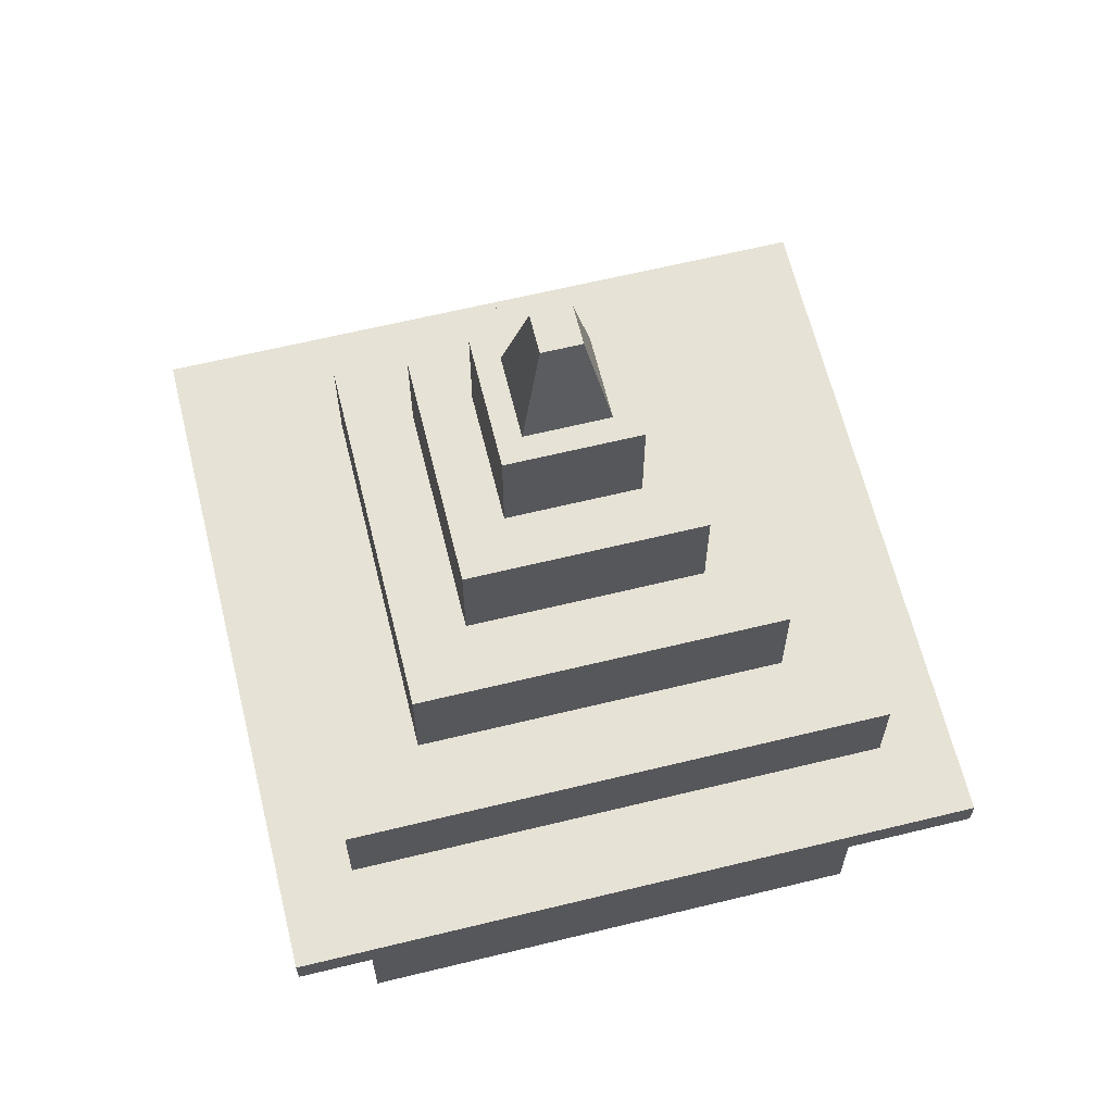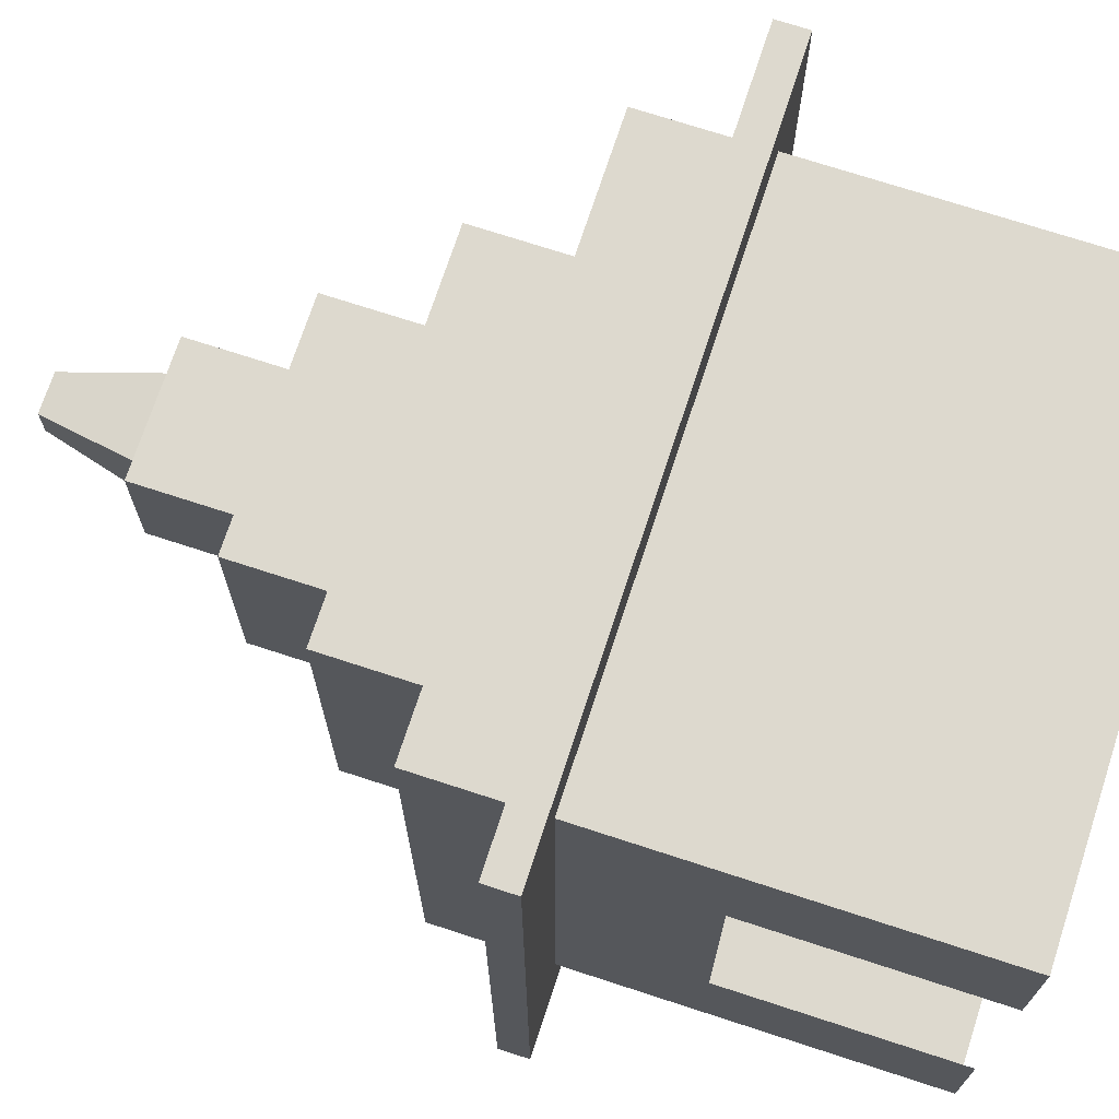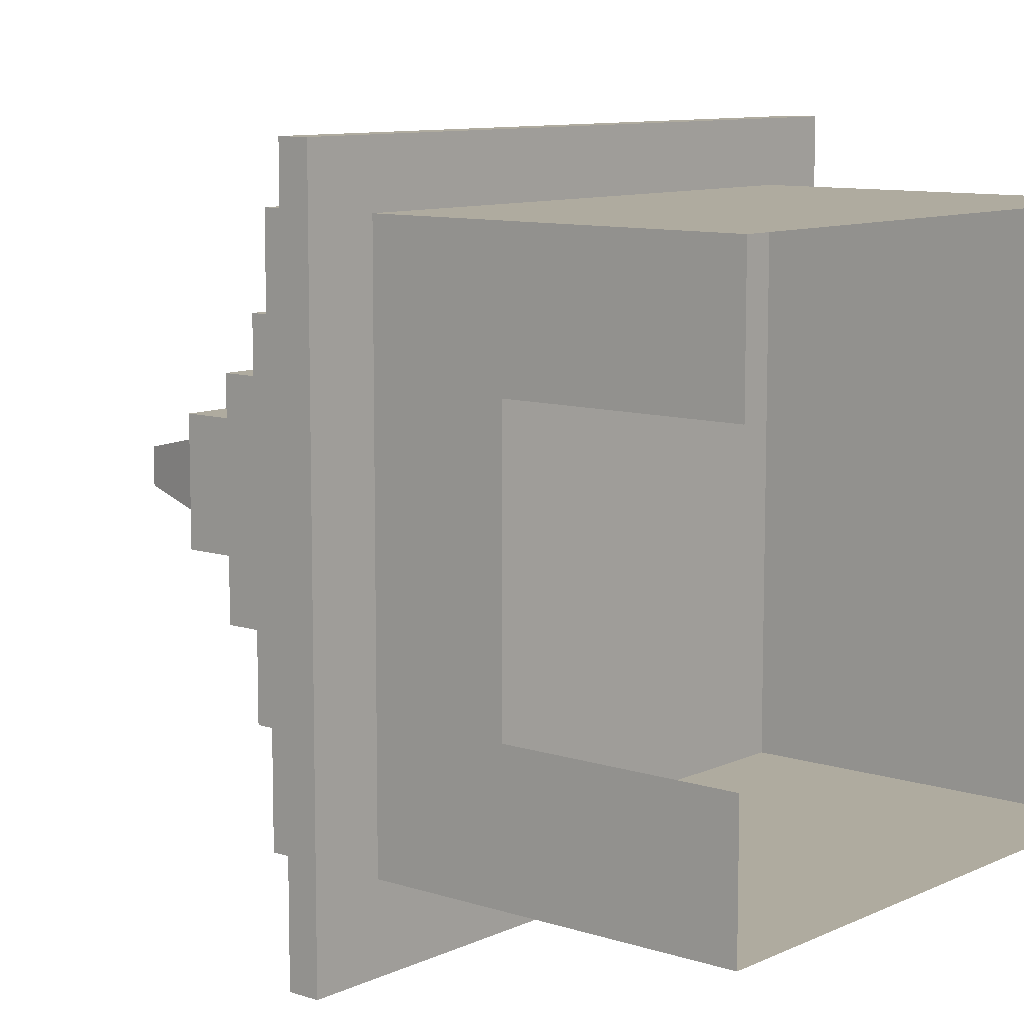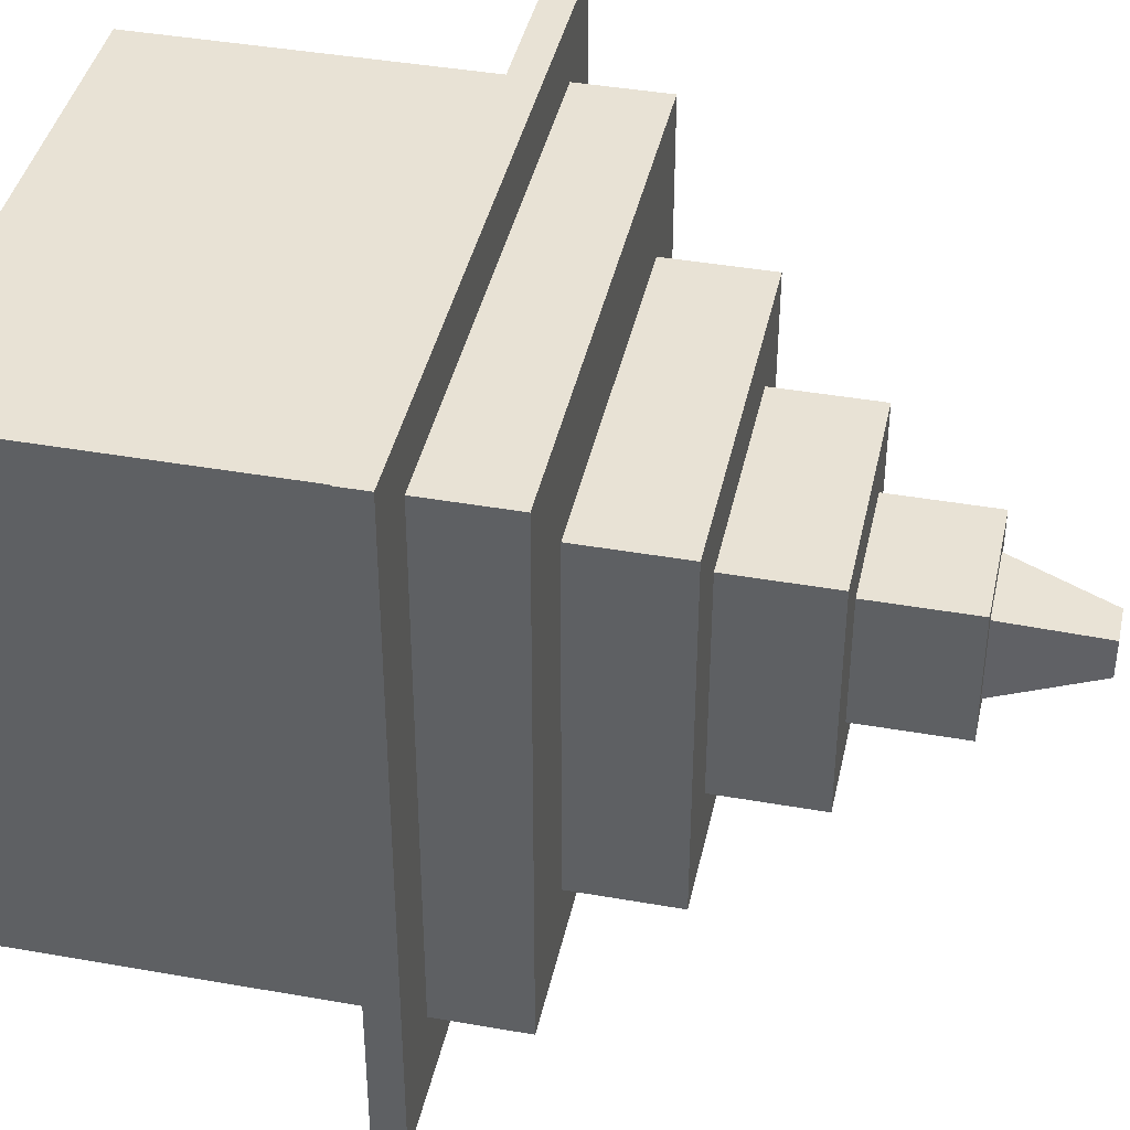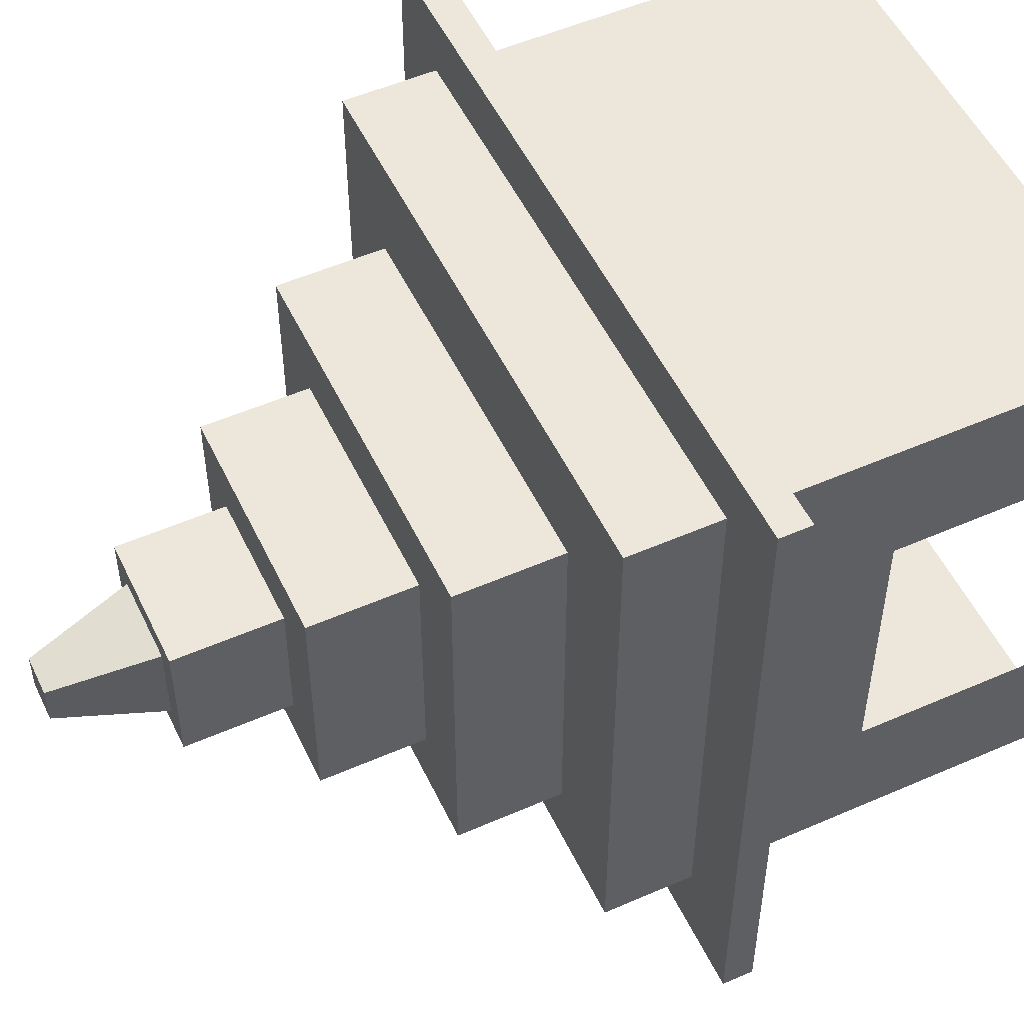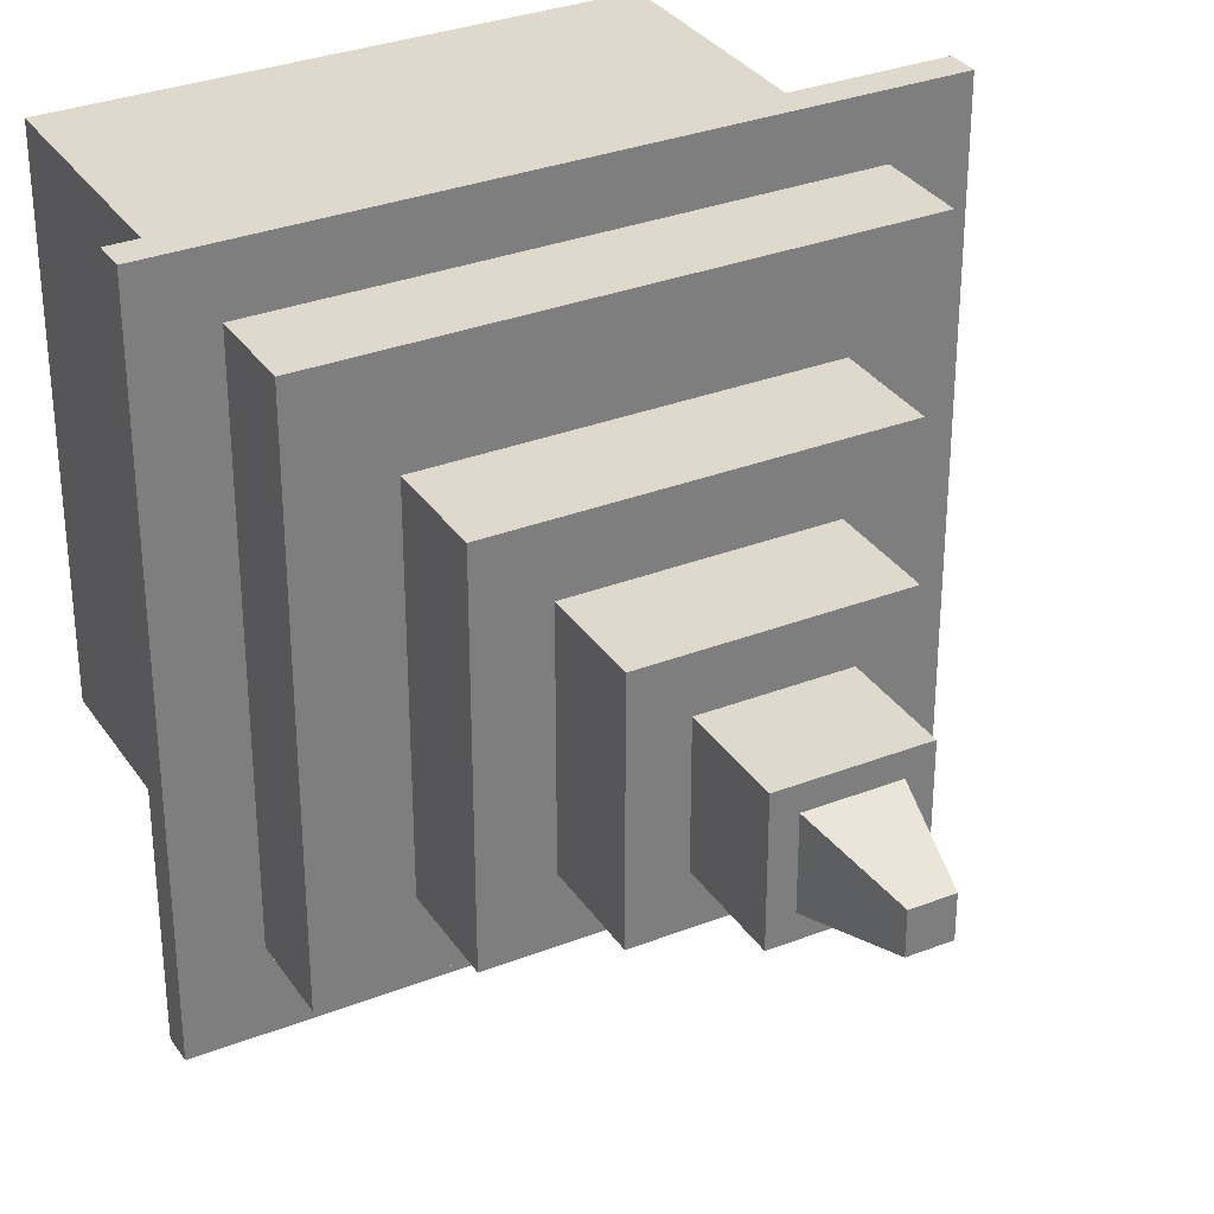
<metadata>
{"format":"obj","ext":"obj","renderer":"f3d","projection":"perspective","resolution":1024,"background":"white","views":[{"elev":64.0,"azim":-13.8,"up":"+Z"},{"elev":71.8,"azim":108.1,"up":"+Y"},{"elev":9.6,"azim":130.1,"up":"+Y"},{"elev":40.8,"azim":-77.8,"up":"+Y"},{"elev":52.6,"azim":64.8,"up":"+Y"},{"elev":32.2,"azim":-28.5,"up":"+Y"}]}
</metadata>
<code>
o Cube.005_Cube.004
v -0.3616 -0.5766 8.814
v -0.3616 0.3652 8.814
v 0.5802 0.3652 8.814
v 0.5802 -0.5766 8.814
v -0.1074 -0.3224 9.961
v -0.1074 0.111 9.961
v 0.326 0.111 9.961
v 0.326 -0.3224 9.961
f 2 1 5
f 2 5 6
f 6 7 3
f 6 3 2
f 7 8 4
f 7 4 3
f 1 4 8
f 1 8 5
f 1 2 3
f 1 3 4
f 8 7 6
f 8 6 5
o Cube.004_Cube.003
v -0.6205 -0.8355 7.702
v -0.6205 0.6241 7.702
v 0.8391 0.6241 7.702
v 0.8391 -0.8355 7.702
v -0.6205 -0.8355 8.849
v -0.6205 0.6241 8.849
v 0.8391 0.6241 8.849
v 0.8391 -0.8355 8.849
f 10 9 13
f 10 13 14
f 14 15 11
f 14 11 10
f 15 16 12
f 15 12 11
f 9 12 16
f 9 16 13
f 9 10 11
f 9 11 12
f 16 15 14
f 16 14 13
o Cube.003_Cube.002
v -1.192 -1.407 6.545
v -1.192 1.195 6.545
v 1.41 1.195 6.545
v 1.41 -1.407 6.545
v -1.192 -1.407 7.692
v -1.192 1.195 7.692
v 1.41 1.195 7.692
v 1.41 -1.407 7.692
f 18 17 21
f 18 21 22
f 22 23 19
f 22 19 18
f 23 24 20
f 23 20 19
f 17 20 24
f 17 24 21
f 17 18 19
f 17 19 20
f 24 23 22
f 24 22 21
o Cube.001
v -1.928 -2.143 5.41
v -1.928 1.932 5.41
v 2.147 1.932 5.41
v 2.147 -2.143 5.41
v -1.928 -2.143 6.557
v -1.928 1.932 6.557
v 2.147 1.932 6.557
v 2.147 -2.143 6.557
f 26 25 29
f 26 29 30
f 30 31 27
f 30 27 26
f 31 32 28
f 31 28 27
f 25 28 32
f 25 32 29
f 25 26 27
f 25 27 28
f 32 31 30
f 32 30 29
o Cube.002_Cube.008
v -3.719 -3.934 4.055
v -3.719 3.723 4.055
v 3.938 3.723 4.055
v 3.938 -3.934 4.055
v -3.719 -3.934 4.396
v -3.719 3.723 4.396
v 3.938 3.723 4.396
v 3.938 -3.934 4.396
f 34 33 37
f 34 37 38
f 38 39 35
f 38 35 34
f 39 40 36
f 39 36 35
f 33 36 40
f 33 40 37
f 33 34 35
f 33 35 36
f 40 39 38
f 40 38 37
o Cube
v -2.909 3.039 0.04514
v 3.13 3.039 0.04514
v 3.13 -3 0.04514
v -2.909 -3 0.04514
v -2.909 3.039 5.385
v 3.13 3.039 5.385
v 3.13 -3 5.385
v -2.909 -3 5.385
v 3.13 3.039 1.637
v -2.909 3.039 1.637
v 3.13 -3 1.637
v -2.909 -3 1.637
v 3.13 3.039 0.8411
v 3.13 0.01916 5.385
v 3.13 -3 0.8411
v 3.13 3.039 3.511
v 3.13 -3 3.511
v 3.13 0.01916 3.511
v 3.13 3.039 0.4431
v 3.13 -1.491 5.385
v 3.13 -3 0.4431
v 3.13 1.529 0.04514
v 3.13 3.039 4.448
v 3.13 -3 4.448
v 3.13 1.529 1.637
v 3.13 3.039 1.239
v 3.13 1.529 5.385
v 3.13 -3 1.239
v 3.13 -1.491 0.04514
v 3.13 3.039 2.574
v 3.13 -3 2.574
v 3.13 -1.491 1.637
v 3.13 1.529 0.8411
v 3.13 -1.491 0.8411
v 3.13 0.01916 2.574
v 3.13 0.01916 4.448
v 3.13 1.529 3.511
v 3.13 -1.491 3.511
v 3.13 -1.491 0.4431
v 3.13 -1.491 2.574
v 3.13 1.529 0.4431
v 3.13 1.529 1.239
v 3.13 -1.491 1.239
v 3.13 1.529 2.574
v 3.13 1.529 4.448
v 3.13 -1.491 4.448
f 49 41 50
f 66 41 49
f 53 41 66
f 59 41 53
f 42 41 59
f 79 61 43
f 79 43 69
f 51 52 44
f 51 44 68
f 44 55 68
f 44 61 55
f 44 43 61
f 41 44 52
f 41 52 50
f 83 68 55
f 83 55 74
f 74 55 61
f 74 61 79
f 59 81 62
f 59 62 42
f 53 73 81
f 53 81 59
f 66 82 73
f 66 73 53
f 49 65 82
f 49 82 66
f 72 51 68
f 72 68 83
f 67 46 45
f 54 67 45
f 60 54 45
f 47 60 45
f 48 47 45
f 45 46 50
f 46 63 50
f 63 56 50
f 56 70 50
f 70 49 50
f 80 71 51
f 80 51 72
f 47 48 52
f 47 52 64
f 52 57 64
f 52 71 57
f 52 51 71
f 48 45 50
f 48 50 52
f 85 76 58
f 85 58 77
f 86 64 57
f 86 57 78
f 58 78 80
f 58 80 75
f 78 57 71
f 78 71 80
f 70 84 65
f 70 65 49
f 56 77 84
f 56 84 70
f 77 58 75
f 77 75 84
f 63 85 77
f 63 77 56
f 46 67 85
f 46 85 63
f 67 54 76
f 67 76 85
f 76 86 78
f 76 78 58
f 54 60 86
f 54 86 76
f 60 47 64
f 60 64 86

</code>
